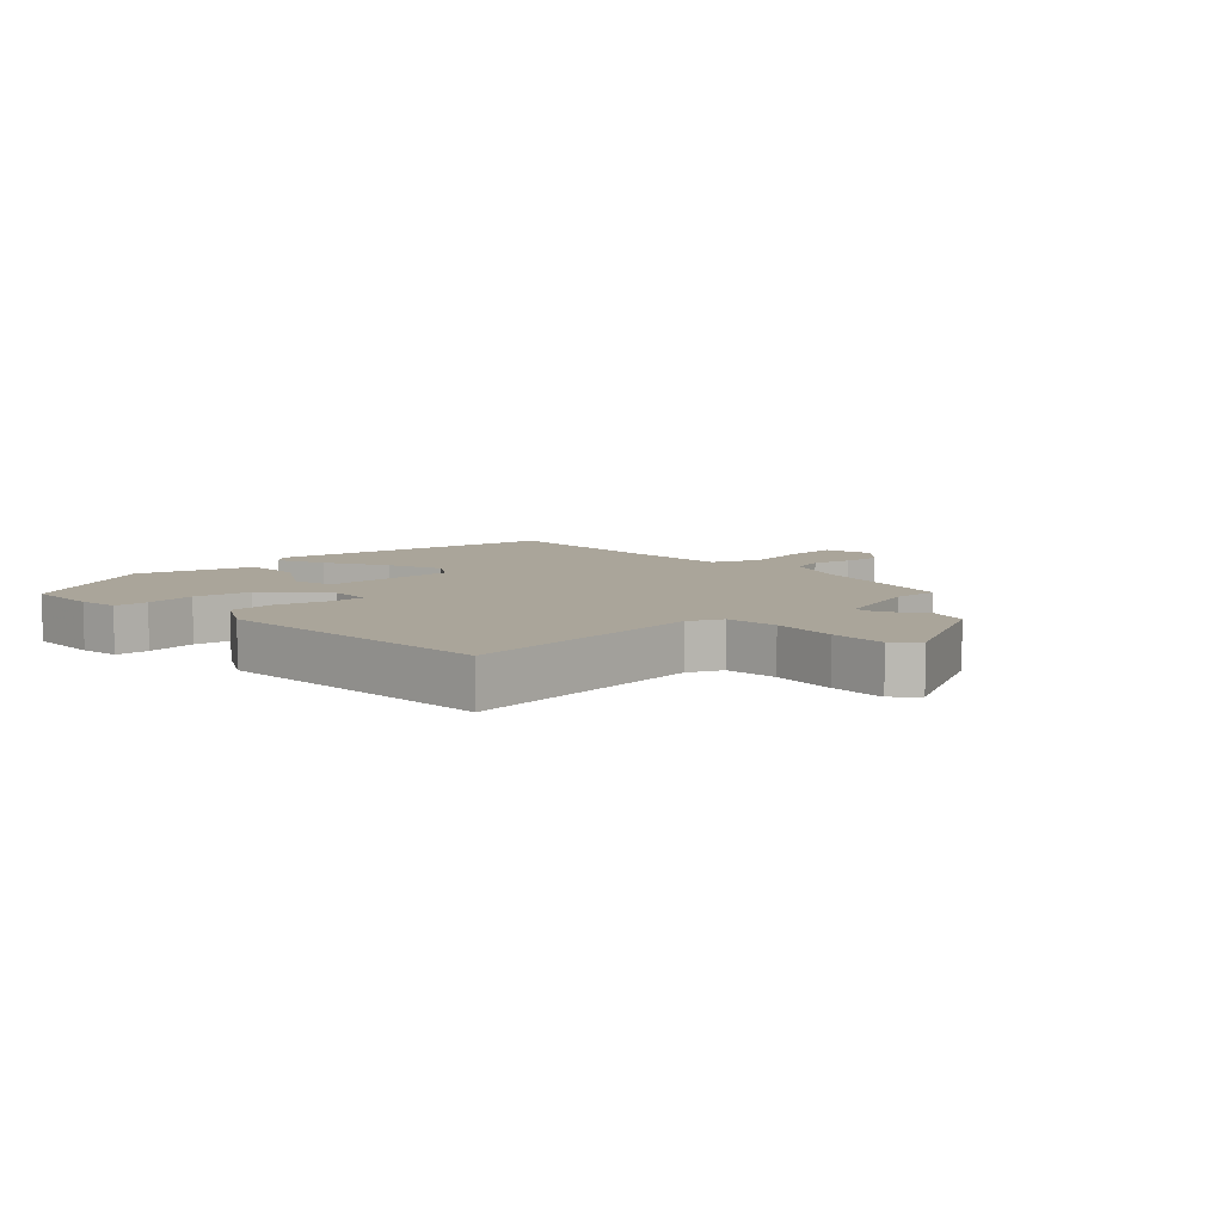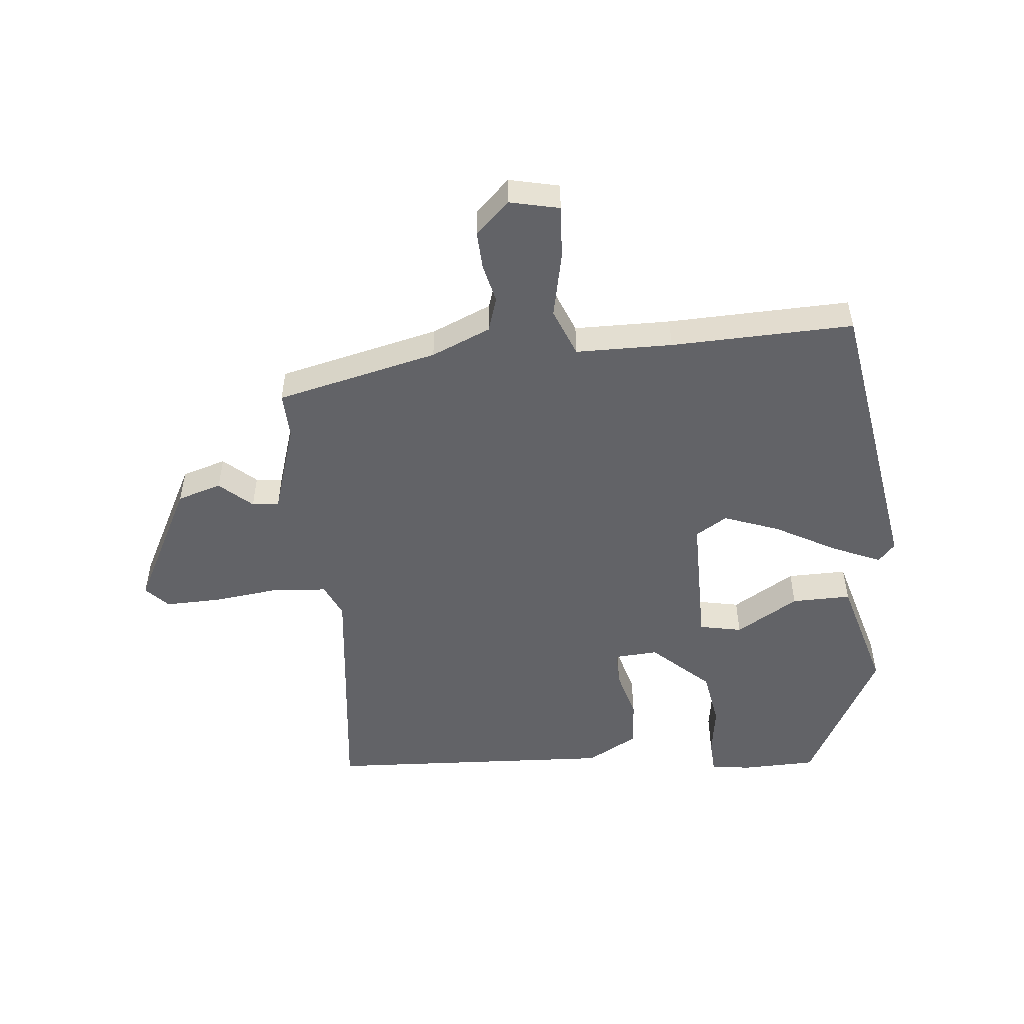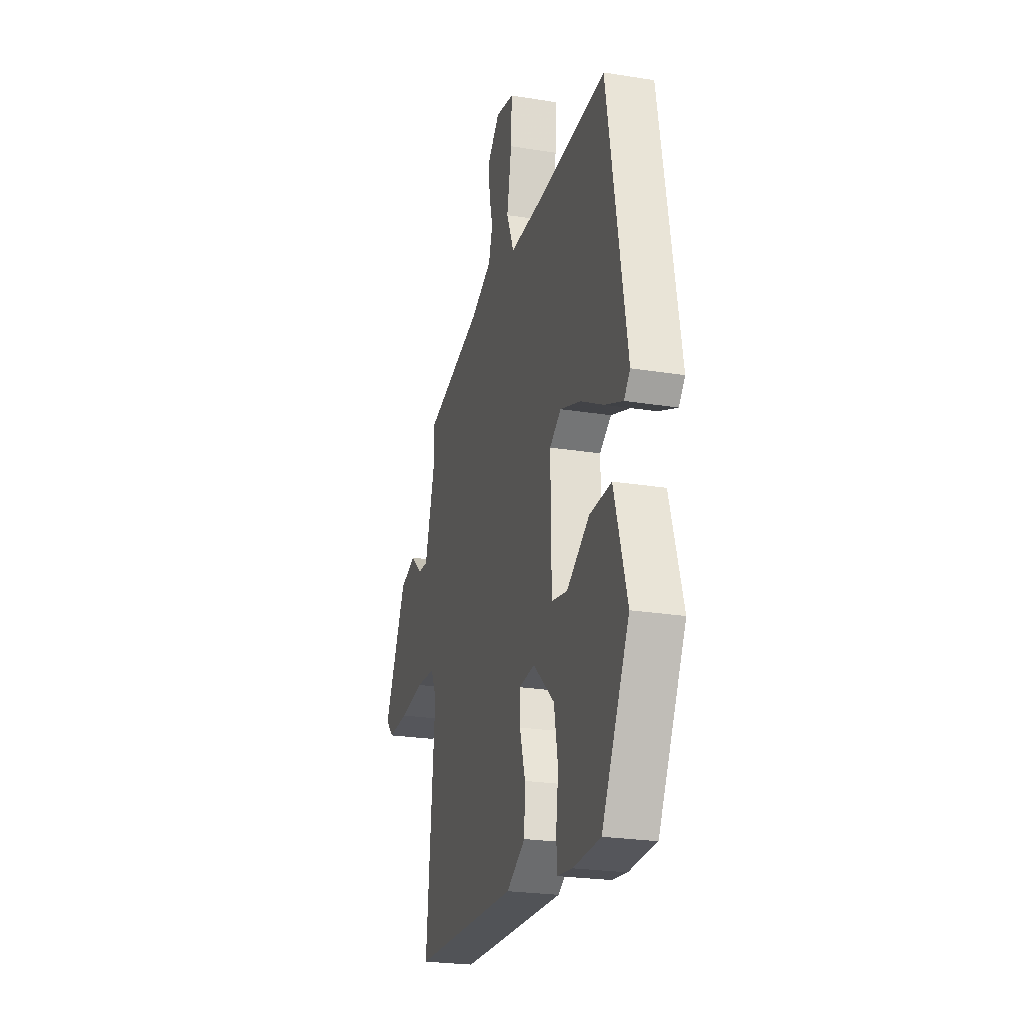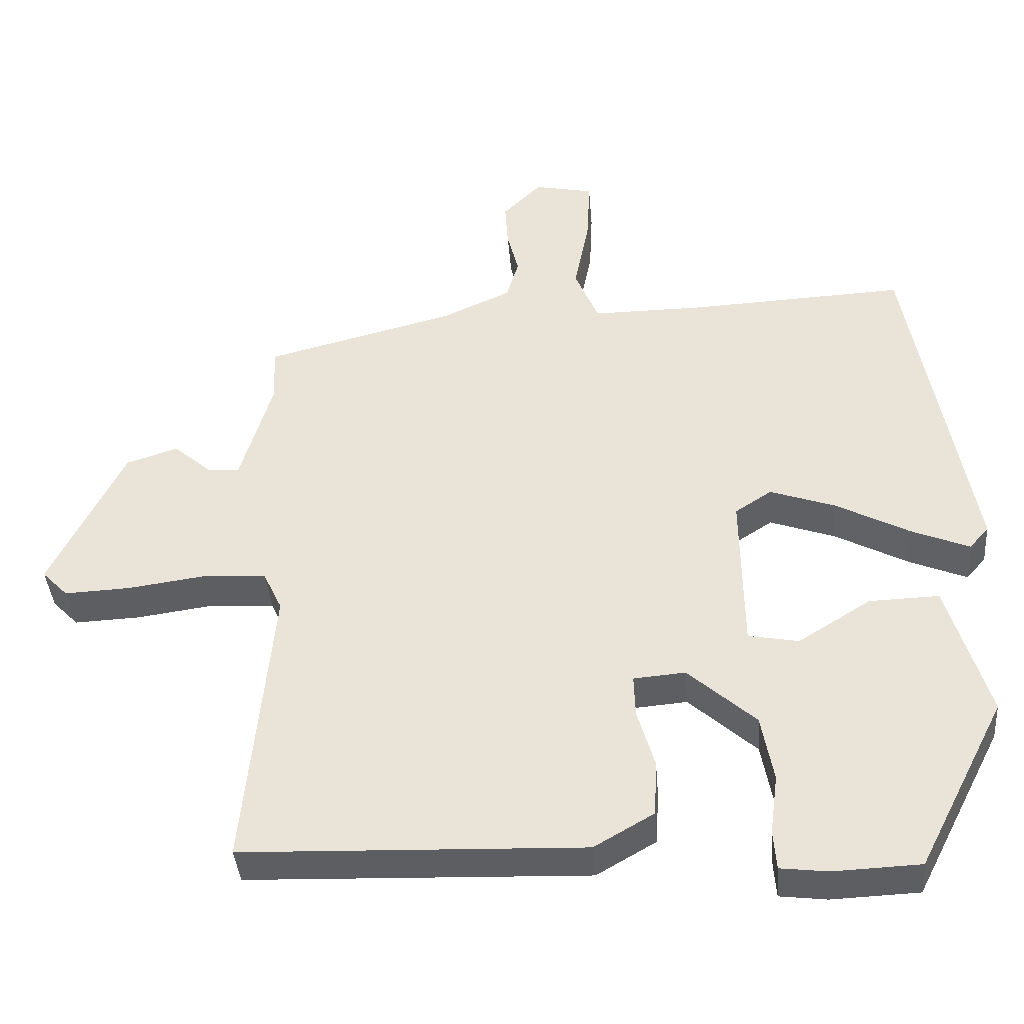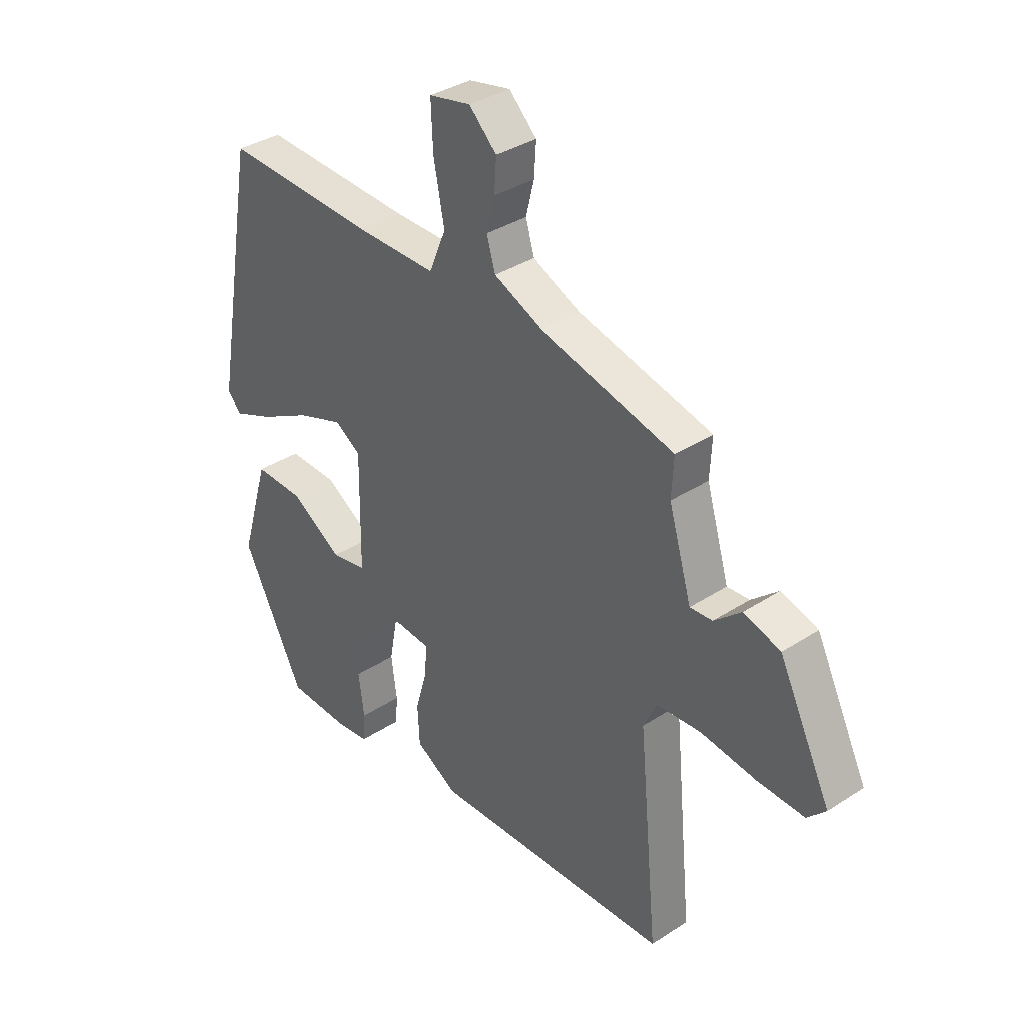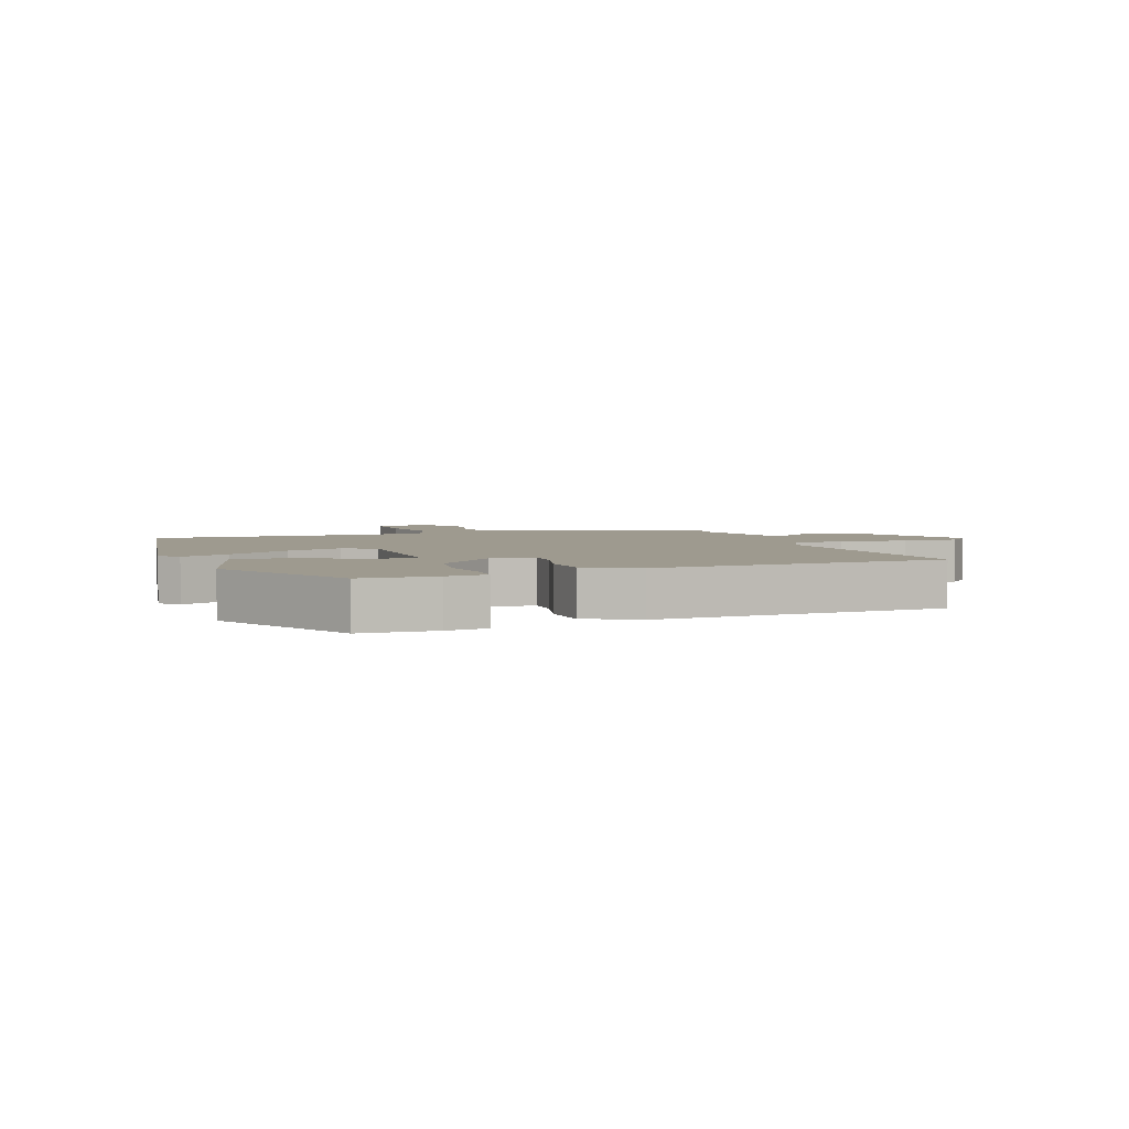
<metadata>
{"format":"obj","ext":"obj","renderer":"f3d","projection":"perspective","resolution":1024,"background":"white","views":[{"elev":7.6,"azim":-134.0,"up":"+Y"},{"elev":-51.0,"azim":4.6,"up":"+Y"},{"elev":-23.9,"azim":74.9,"up":"+Z"},{"elev":-39.5,"azim":4.6,"up":"+Z"},{"elev":35.5,"azim":-130.7,"up":"+Z"},{"elev":3.8,"azim":159.4,"up":"+Y"}]}
</metadata>
<code>
v -0.509 0.07 0.435
v -0.245 0.07 0.502
v -0.149 0.07 0.545
v -0.132 0.07 0.602
v -0.148 0.07 0.666
v -0.152 0.07 0.728
v -0.098 0.07 0.781
v -0.016 0.07 0.764
v -0.02 0.07 0.676
v -0.041 0.07 0.568
v -0.008 0.07 0.489
v 0.15 0.07 0.49
v 0.448 0.07 0.504
v 0.533 0.07 0.025
v 0.506 0.07 -0.006
v 0.426 0.07 0.027
v 0.324 0.07 0.081
v 0.233 0.07 0.113
v 0.182 0.07 0.08
v 0.185 0.07 -0.143
v 0.255 0.07 -0.156
v 0.356 0.07 -0.093
v 0.453 0.07 -0.09
v 0.51 0.07 -0.28
v 0.388 0.07 -0.518
v 0.267 0.07 -0.523
v 0.201 0.07 -0.515
v 0.197 0.07 -0.46
v 0.208 0.07 -0.377
v 0.191 0.07 -0.284
v 0.097 0.07 -0.2
v 0.025 0.07 -0.206
v 0.027 0.07 -0.264
v 0.051 0.07 -0.346
v 0.047 0.07 -0.424
v -0.036 0.07 -0.472
v -0.51 0.07 -0.456
v -0.471 0.07 -0.051
v -0.497 0.07 0.004
v -0.584 0.07 0.01
v -0.693 0.07 -0.005
v -0.785 0.07 -0.009
v -0.821 0.07 0.028
v -0.719 0.07 0.234
v -0.647 0.07 0.257
v -0.594 0.07 0.211
v -0.55 0.07 0.208
v -0.505 0.07 0.359
v -0.509 0 0.435
v -0.245 0 0.502
v -0.149 0 0.545
v -0.132 0 0.602
v -0.148 0 0.666
v -0.152 0 0.728
v -0.098 0 0.781
v -0.016 0 0.764
v -0.02 0 0.676
v -0.041 0 0.568
v -0.008 0 0.489
v 0.15 0 0.49
v 0.448 0 0.504
v 0.533 0 0.025
v 0.506 0 -0.006
v 0.426 0 0.027
v 0.324 0 0.081
v 0.233 0 0.113
v 0.182 0 0.08
v 0.185 0 -0.143
v 0.255 0 -0.156
v 0.356 0 -0.093
v 0.453 0 -0.09
v 0.51 0 -0.28
v 0.388 0 -0.518
v 0.267 0 -0.523
v 0.201 0 -0.515
v 0.197 0 -0.46
v 0.208 0 -0.377
v 0.191 0 -0.284
v 0.097 0 -0.2
v 0.025 0 -0.206
v 0.027 0 -0.264
v 0.051 0 -0.346
v 0.047 0 -0.424
v -0.036 0 -0.472
v -0.51 0 -0.456
v -0.471 0 -0.051
v -0.497 0 0.004
v -0.584 0 0.01
v -0.693 0 -0.005
v -0.785 0 -0.009
v -0.821 0 0.028
v -0.719 0 0.234
v -0.647 0 0.257
v -0.594 0 0.211
v -0.55 0 0.208
v -0.505 0 0.359
f 43 44 45 46
f 43 46 47
f 40 41 42 43
f 39 40 43 47
f 38 39 47 48
f 36 37 38
f 33 34 35 36
f 32 33 36 38
f 31 32 38 48
f 26 27 28 29
f 26 29 30
f 25 26 30
f 24 25 30
f 21 22 23 24
f 20 21 24 30
f 14 15 16 17
f 12 13 14 17
f 11 12 17 18
f 7 8 9 10
f 5 6 7 10
f 4 5 10 11
f 3 4 11 18
f 31 48 1 2
f 20 30 31 2
f 19 20 2 3
f 3 18 19
f 94 93 92 91
f 95 94 91
f 91 90 89 88
f 95 91 88 87
f 96 95 87 86
f 86 85 84
f 84 83 82 81
f 86 84 81 80
f 96 86 80 79
f 77 76 75 74
f 78 77 74
f 78 74 73
f 78 73 72
f 72 71 70 69
f 78 72 69 68
f 65 64 63 62
f 65 62 61 60
f 66 65 60 59
f 58 57 56 55
f 58 55 54 53
f 59 58 53 52
f 66 59 52 51
f 50 49 96 79
f 50 79 78 68
f 51 50 68 67
f 67 66 51
f 1 49 50 2
f 2 50 51 3
f 3 51 52 4
f 4 52 53 5
f 5 53 54 6
f 6 54 55 7
f 7 55 56 8
f 8 56 57 9
f 9 57 58 10
f 10 58 59 11
f 11 59 60 12
f 12 60 61 13
f 13 61 62 14
f 14 62 63 15
f 15 63 64 16
f 16 64 65 17
f 17 65 66 18
f 18 66 67 19
f 19 67 68 20
f 20 68 69 21
f 21 69 70 22
f 22 70 71 23
f 23 71 72 24
f 24 72 73 25
f 25 73 74 26
f 26 74 75 27
f 27 75 76 28
f 28 76 77 29
f 29 77 78 30
f 30 78 79 31
f 31 79 80 32
f 32 80 81 33
f 33 81 82 34
f 34 82 83 35
f 35 83 84 36
f 36 84 85 37
f 37 85 86 38
f 38 86 87 39
f 39 87 88 40
f 40 88 89 41
f 41 89 90 42
f 42 90 91 43
f 43 91 92 44
f 44 92 93 45
f 45 93 94 46
f 46 94 95 47
f 47 95 96 48
f 48 96 49 1

</code>
